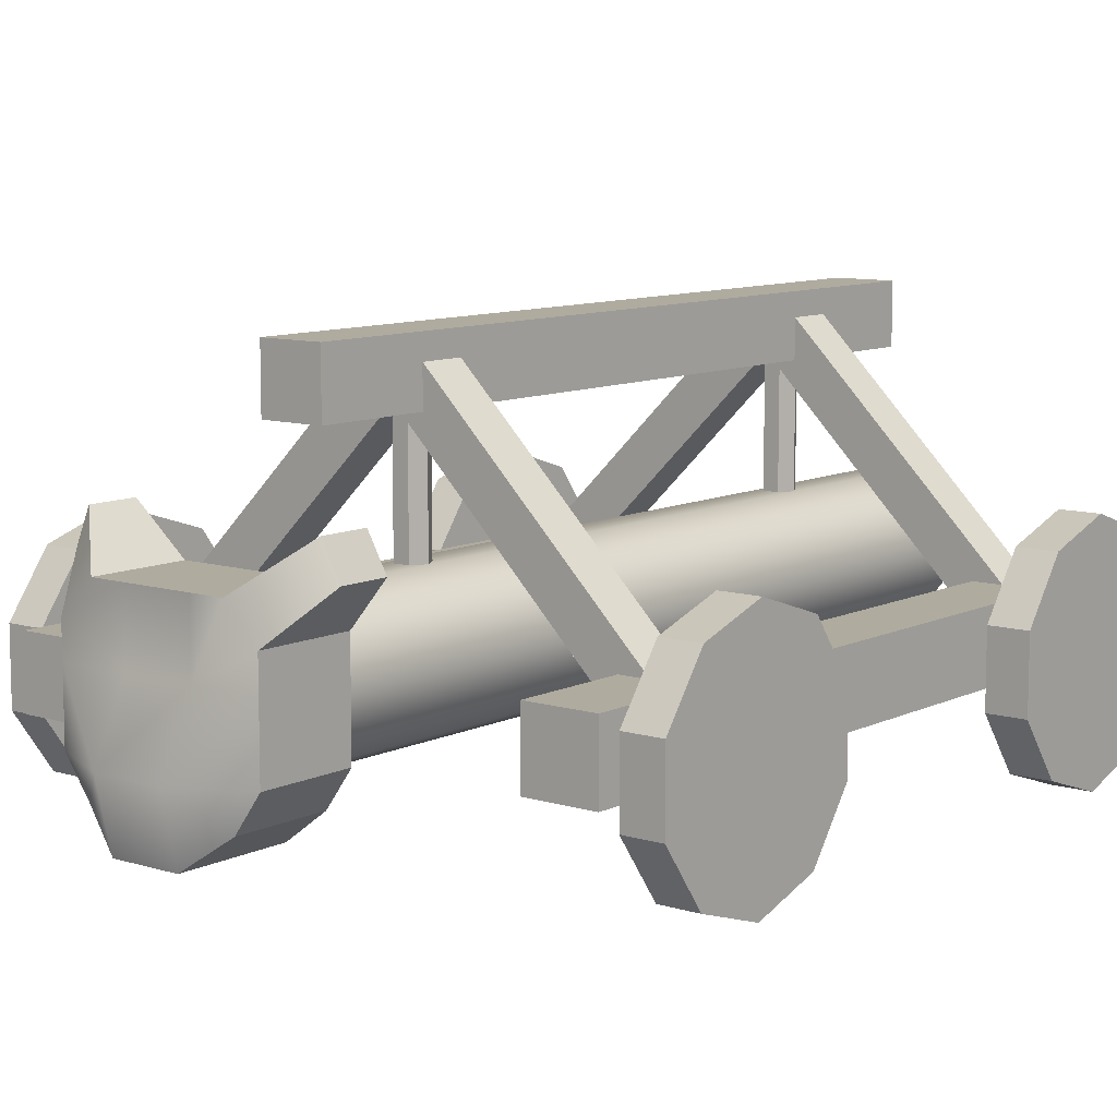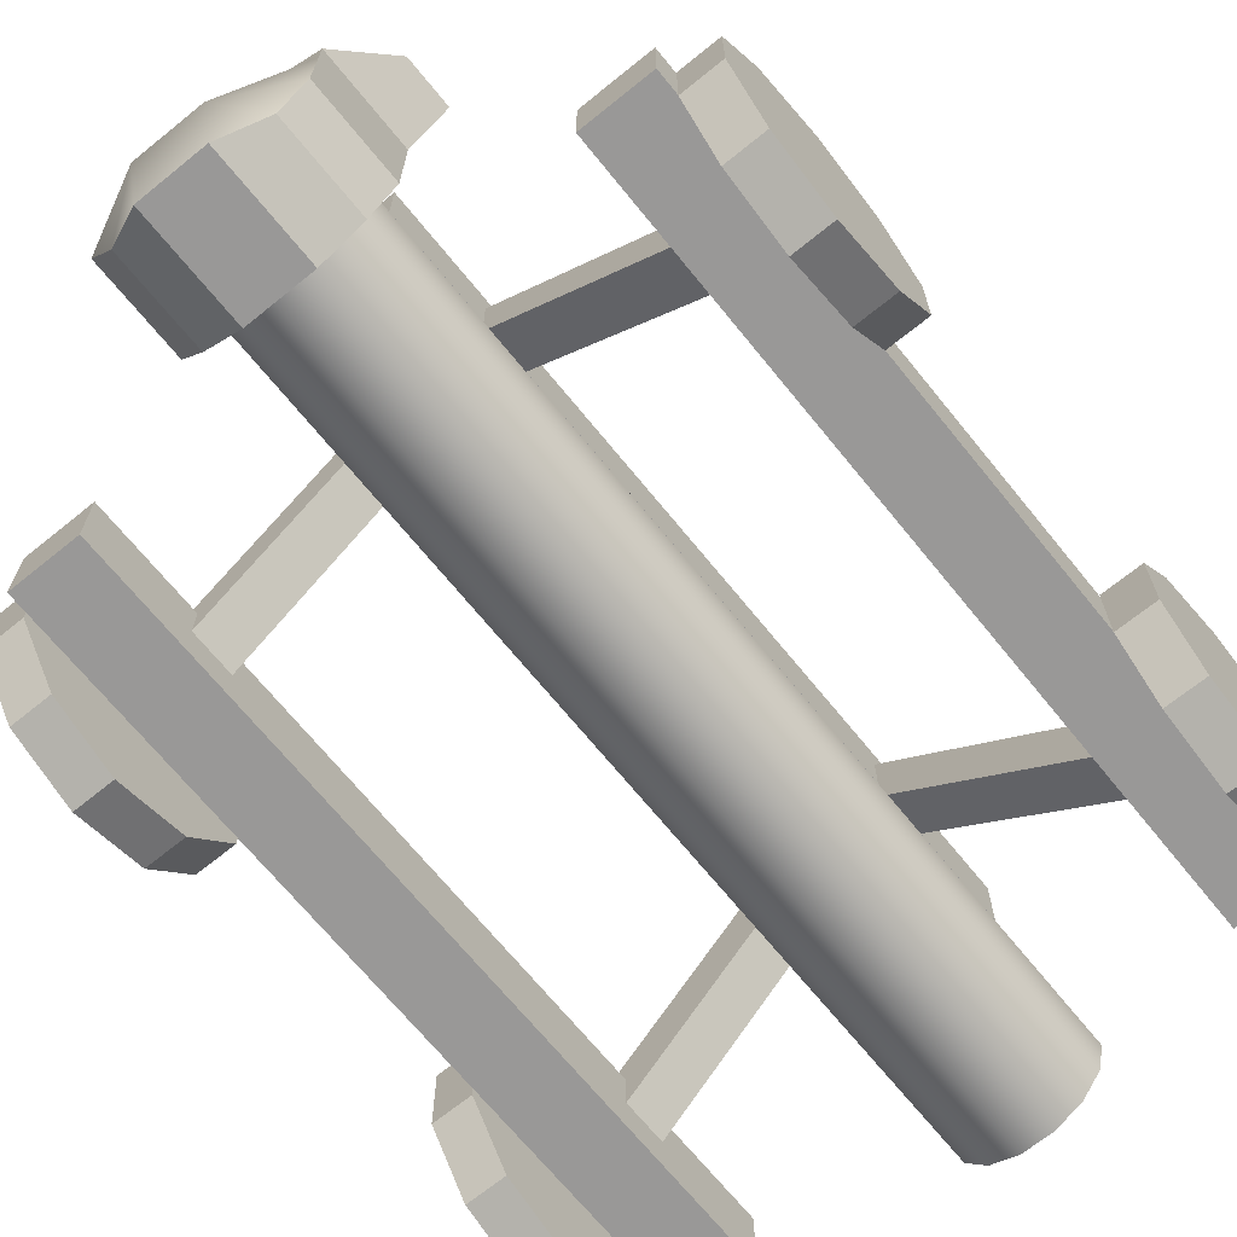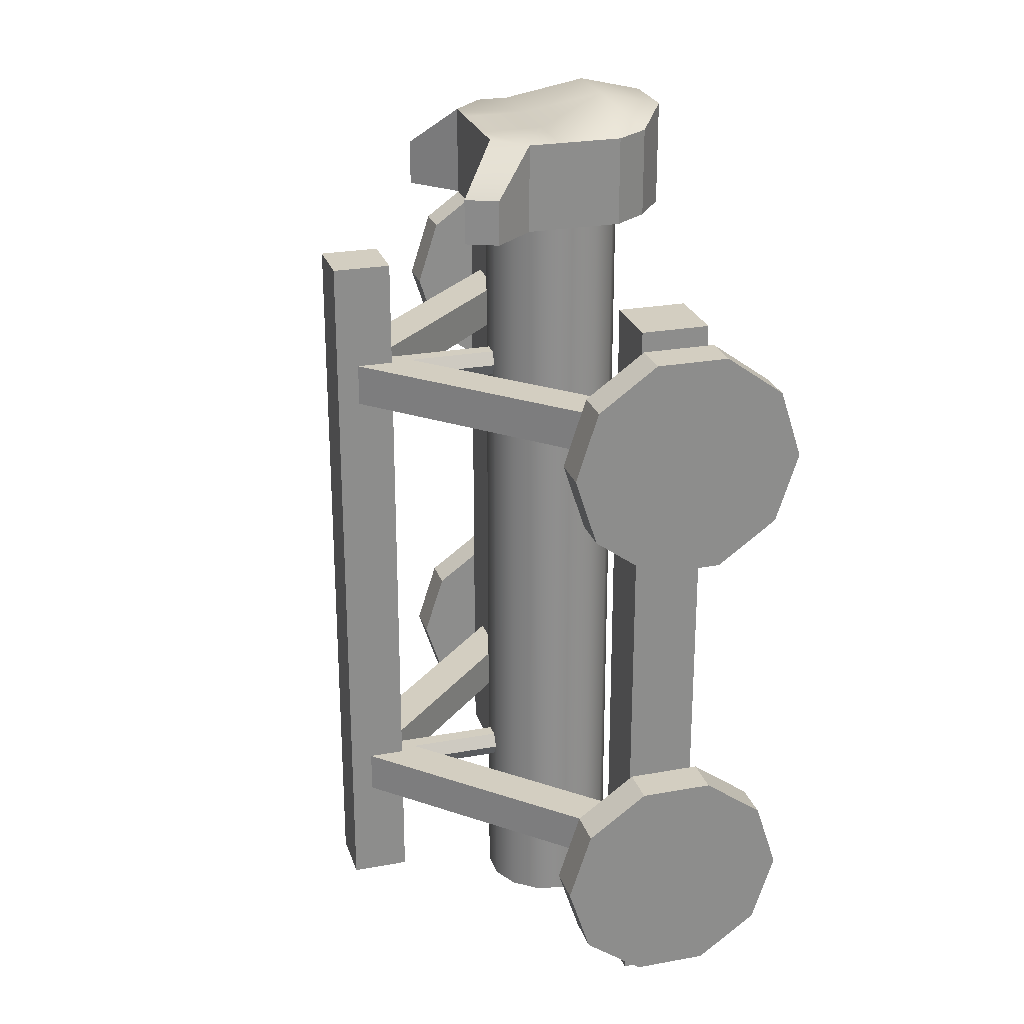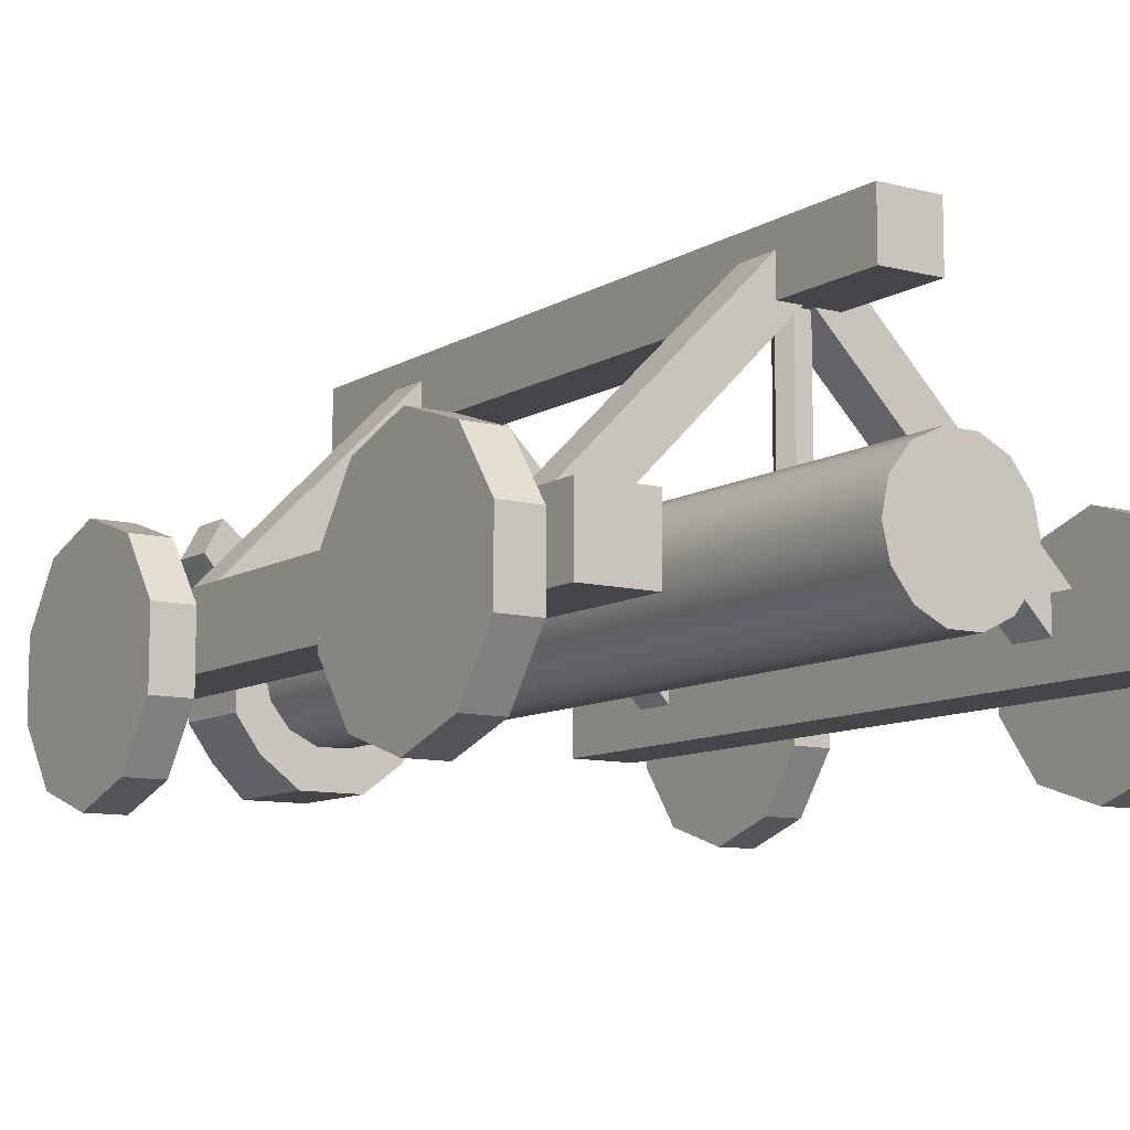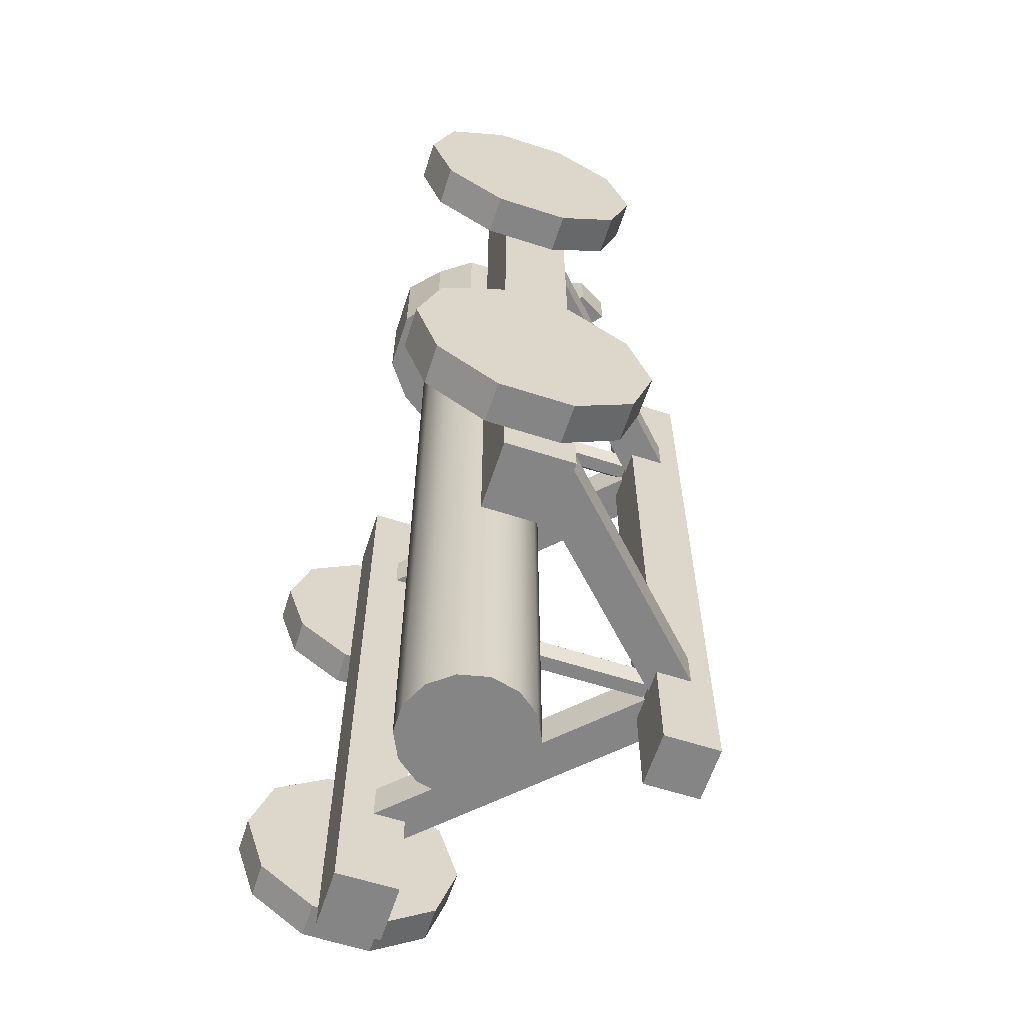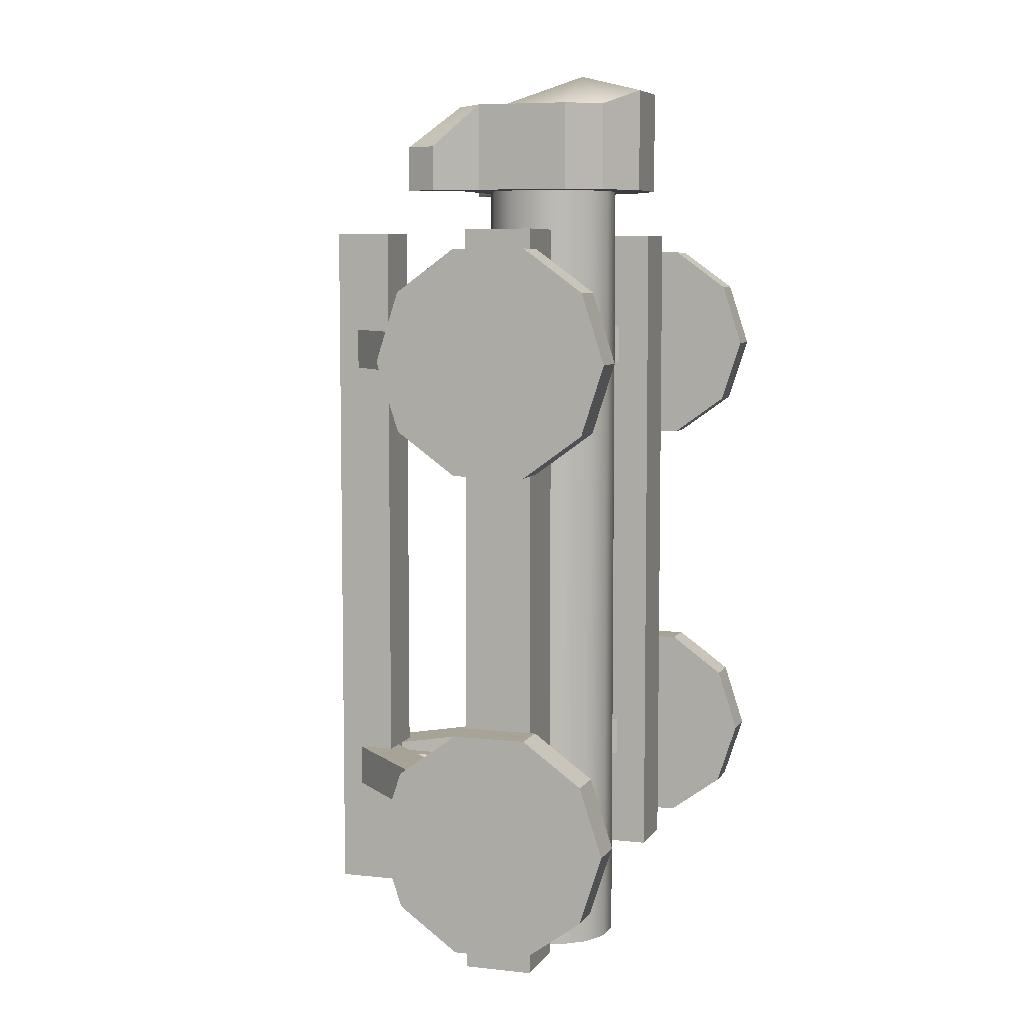
<metadata>
{"format":"obj","ext":"obj","renderer":"f3d","projection":"perspective","resolution":1024,"background":"white","views":[{"elev":9.6,"azim":38.7,"up":"+Y"},{"elev":-68.7,"azim":39.0,"up":"+Y"},{"elev":25.3,"azim":-106.4,"up":"+Z"},{"elev":-9.8,"azim":146.1,"up":"+Y"},{"elev":-61.8,"azim":71.9,"up":"+Z"},{"elev":6.7,"azim":-71.7,"up":"+Z"}]}
</metadata>
<code>
g default
v -0.1857 0.2158 1.318
v -0.08333 0.1393 1.36
v 0.08333 0.1393 1.36
v 0.1857 0.2158 1.318
v -0.25 0.3059 1.318
v -0.08333 0.3059 1.4
v 0.08333 0.3059 1.4
v 0.25 0.3059 1.318
v -0.25 0.4726 1.318
v -0.08333 0.4726 1.318
v 0.08333 0.4726 1.318
v 0.25 0.4726 1.318
v -0.08333 0.6393 1.318
v 0.08333 0.6393 1.318
v -0.08333 0.6393 1.085
v 0.08333 0.6393 1.085
v -0.25 0.4726 1.085
v -0.08333 0.4726 1.085
v 0.08333 0.4726 1.085
v 0.25 0.4726 1.085
v -0.25 0.3059 1.085
v -0.08333 0.3059 1.085
v 0.08333 0.3059 1.085
v 0.25 0.3059 1.085
v -0.1857 0.2158 1.085
v -0.08333 0.1393 1.085
v 0.08333 0.1393 1.085
v 0.1857 0.2158 1.085
v -0.25 0.5559 1.318
v -0.1667 0.6393 1.318
v 0.1667 0.6393 1.318
v 0.25 0.5559 1.318
v -0.25 0.5559 1.085
v -0.1667 0.6393 1.085
v 0.25 0.5559 1.085
v 0.1667 0.6393 1.085
v -0.2966 0.7455 1.201
v -0.3324 0.6621 1.201
v -0.2966 0.7455 1.082
v -0.3324 0.6621 1.082
v 0.3379 0.6621 1.201
v 0.2912 0.7455 1.201
v 0.3379 0.6621 1.082
v 0.2912 0.7455 1.082
v 0.7205 0.2755 0.9674
v 0.5459 0.2755 0.9674
v 0.7205 0.4502 0.9674
v 0.5459 0.4502 0.9674
v 0.7205 0.4502 -0.9674
v 0.5459 0.4502 -0.9674
v 0.7205 0.2755 -0.9674
v 0.5459 0.2755 -0.9674
v 0.7263 0.5617 -0.7867
v 0.7263 0.4117 -0.8957
v 0.7263 0.2263 -0.8957
v 0.7263 0.07625 -0.7867
v 0.7263 0.01896 -0.6104
v 0.7263 0.07625 -0.4341
v 0.7263 0.2263 -0.3251
v 0.7263 0.4117 -0.3251
v 0.7263 0.5617 -0.4341
v 0.7263 0.619 -0.6104
v 0.8263 0.5617 -0.7867
v 0.8263 0.4117 -0.8957
v 0.8263 0.2263 -0.8957
v 0.8263 0.07625 -0.7867
v 0.8263 0.01896 -0.6104
v 0.8263 0.07625 -0.4341
v 0.8263 0.2263 -0.3251
v 0.8263 0.4117 -0.3251
v 0.8263 0.5617 -0.4341
v 0.8263 0.619 -0.6104
v 0.7263 0.319 -0.6104
v 0.8263 0.319 -0.6104
v 0.7005 0.3699 0.6871
v 0.6218 0.2912 0.6871
v 0.05427 1.016 0.6871
v -0.02444 0.9374 0.6871
v 0.05427 1.016 0.5758
v -0.02444 0.9374 0.5758
v 0.7005 0.3699 0.5758
v 0.6218 0.2912 0.5758
v -0.7005 0.3699 -0.5665
v -0.6218 0.2912 -0.5665
v -0.05427 1.016 -0.5665
v 0.02444 0.9374 -0.5665
v -0.05427 1.016 -0.6778
v 0.02444 0.9374 -0.6778
v -0.7005 0.3699 -0.6778
v -0.6218 0.2912 -0.6778
v -0.7005 0.3699 0.6871
v -0.6218 0.2912 0.6871
v -0.05427 1.016 0.6871
v 0.02444 0.9374 0.6871
v -0.05427 1.016 0.5758
v 0.02444 0.9374 0.5758
v -0.7005 0.3699 0.5758
v -0.6218 0.2912 0.5758
v -0.07675 0.8985 0.9674
v 0.07675 0.8985 0.9674
v -0.07675 1.052 0.9674
v 0.07675 1.052 0.9674
v -0.07675 1.052 -0.9674
v 0.07675 1.052 -0.9674
v -0.07675 0.8985 -0.9674
v 0.07675 0.8985 -0.9674
v -0.7626 0.5617 0.455
v -0.7626 0.4117 0.3461
v -0.7626 0.2263 0.3461
v -0.7626 0.07625 0.455
v -0.7626 0.01896 0.6314
v -0.7626 0.07625 0.8077
v -0.7626 0.2263 0.9167
v -0.7626 0.4117 0.9167
v -0.7626 0.5617 0.8077
v -0.7626 0.619 0.6314
v -0.8626 0.5617 0.455
v -0.8626 0.4117 0.3461
v -0.8626 0.2263 0.3461
v -0.8626 0.07625 0.455
v -0.8626 0.01896 0.6314
v -0.8626 0.07625 0.8077
v -0.8626 0.2263 0.9167
v -0.8626 0.4117 0.9167
v -0.8626 0.5617 0.8077
v -0.8626 0.619 0.6314
v -0.7626 0.319 0.6314
v -0.8626 0.319 0.6314
v 0.7005 0.3699 -0.5665
v 0.6218 0.2912 -0.5665
v 0.05427 1.016 -0.5665
v -0.02444 0.9374 -0.5665
v 0.05427 1.016 -0.6778
v -0.02444 0.9374 -0.6778
v 0.7005 0.3699 -0.6778
v 0.6218 0.2912 -0.6778
v -0.7589 0.2416 0.9674
v -0.5843 0.2416 0.9674
v -0.7589 0.4163 0.9674
v -0.5843 0.4163 0.9674
v -0.7589 0.4163 -0.9674
v -0.5843 0.4163 -0.9674
v -0.7589 0.2416 -0.9674
v -0.5843 0.2416 -0.9674
v 0.02 0.4593 0.5977
v -0.02 0.4593 0.5977
v -0.04 0.4593 0.6323
v -0.02 0.4593 0.667
v 0.02 0.4593 0.667
v 0.04 0.4593 0.6323
v 0.02 0.9093 0.5977
v -0.02 0.9093 0.5977
v -0.04 0.9093 0.6323
v -0.02 0.9093 0.667
v 0.02 0.9093 0.667
v 0.04 0.9093 0.6323
v 0 0.4593 0.6323
v 0 0.9093 0.6323
v 0.7263 0.5617 0.455
v 0.7263 0.4117 0.3461
v 0.7263 0.2263 0.3461
v 0.7263 0.07625 0.455
v 0.7263 0.01896 0.6314
v 0.7263 0.07625 0.8077
v 0.7263 0.2263 0.9167
v 0.7263 0.4117 0.9167
v 0.7263 0.5617 0.8077
v 0.7263 0.619 0.6314
v 0.8263 0.5617 0.455
v 0.8263 0.4117 0.3461
v 0.8263 0.2263 0.3461
v 0.8263 0.07625 0.455
v 0.8263 0.01896 0.6314
v 0.8263 0.07625 0.8077
v 0.8263 0.2263 0.9167
v 0.8263 0.4117 0.9167
v 0.8263 0.5617 0.8077
v 0.8263 0.619 0.6314
v 0.7263 0.319 0.6314
v 0.8263 0.319 0.6314
v -0.7626 0.5617 -0.7867
v -0.7626 0.4117 -0.8957
v -0.7626 0.2263 -0.8957
v -0.7626 0.07625 -0.7867
v -0.7626 0.01896 -0.6104
v -0.7626 0.07625 -0.4341
v -0.7626 0.2263 -0.3251
v -0.7626 0.4117 -0.3251
v -0.7626 0.5617 -0.4341
v -0.7626 0.619 -0.6104
v -0.8626 0.5617 -0.7867
v -0.8626 0.4117 -0.8957
v -0.8626 0.2263 -0.8957
v -0.8626 0.07625 -0.7867
v -0.8626 0.01896 -0.6104
v -0.8626 0.07625 -0.4341
v -0.8626 0.2263 -0.3251
v -0.8626 0.4117 -0.3251
v -0.8626 0.5617 -0.4341
v -0.8626 0.619 -0.6104
v -0.7626 0.319 -0.6104
v -0.8626 0.319 -0.6104
v 0.02 0.4524 -0.6596
v -0.02 0.4524 -0.6596
v -0.04 0.4524 -0.625
v -0.02 0.4524 -0.5903
v 0.02 0.4524 -0.5903
v 0.04 0.4524 -0.625
v 0.02 0.9024 -0.6596
v -0.02 0.9024 -0.6596
v -0.04 0.9024 -0.625
v -0.02 0.9024 -0.5903
v 0.02 0.9024 -0.5903
v 0.04 0.9024 -0.625
v 0 0.4524 -0.625
v 0 0.9024 -0.625
v 0.1622 0.4958 -1.088
v 0.1122 0.5584 -1.088
v 0.04005 0.5932 -1.088
v -0.04005 0.5932 -1.088
v -0.1122 0.5584 -1.088
v -0.1622 0.4958 -1.088
v -0.18 0.4177 -1.088
v -0.1622 0.3396 -1.088
v -0.1122 0.277 -1.088
v -0.04005 0.2422 -1.088
v 0.04005 0.2422 -1.088
v 0.1122 0.277 -1.088
v 0.1622 0.3396 -1.088
v 0.18 0.4177 -1.088
v 0.1622 0.4958 1.088
v 0.1122 0.5584 1.088
v 0.04005 0.5932 1.088
v -0.04005 0.5932 1.088
v -0.1122 0.5584 1.088
v -0.1622 0.4958 1.088
v -0.18 0.4177 1.088
v -0.1622 0.3396 1.088
v -0.1122 0.277 1.088
v -0.04005 0.2422 1.088
v 0.04005 0.2422 1.088
v 0.1122 0.277 1.088
v 0.1622 0.3396 1.088
v 0.18 0.4177 1.088
v 0 0.4177 -1.088
g pCube12
f 1 2 6
f 2 3 7 6
f 7 4 8
f 5 6 9
f 6 7 11 10
f 7 12 11
f 29 10 13 30
f 10 11 14 13
f 11 12 32
f 15 16 19 18
f 16 36 35 19
f 17 18 22 21
f 19 20 24 23
f 21 22 26 25
f 22 23 27 26
f 23 24 28 27
f 33 18 17
f 29 30 37 38
f 34 33 40 39
f 31 32 41 42
f 35 36 44 43
f 2 1 25 26
f 1 5 21 25
f 5 9 17 21
f 9 29 33 17
f 29 38 40 33
f 38 37 39 40
f 37 30 34 39
f 30 13 15 34
f 13 14 16 15
f 14 31 36 16
f 31 42 44 36
f 42 41 43 44
f 41 32 35 43
f 32 12 20 35
f 12 8 24 20
f 8 4 28 24
f 4 3 27 28
f 3 2 26 27
f 7 8 12
f 9 6 10
f 3 4 7
f 1 6 5
f 11 32 31 14
f 9 10 29
f 19 35 20
f 33 34 15 18
f 45 47 48 46
f 47 49 50 48
f 49 51 52 50
f 51 45 46 52
f 46 48 50 52
f 51 49 47 45
f 53 63 64 54
f 54 64 65 55
f 55 65 66 56
f 56 66 67 57
f 57 67 68 58
f 58 68 69 59
f 59 69 70 60
f 60 70 71 61
f 61 71 72 62
f 62 72 63 53
f 54 73 53
f 55 73 54
f 56 73 55
f 57 73 56
f 58 73 57
f 59 73 58
f 60 73 59
f 61 73 60
f 62 73 61
f 53 73 62
f 63 74 64
f 64 74 65
f 65 74 66
f 66 74 67
f 67 74 68
f 68 74 69
f 69 74 70
f 70 74 71
f 71 74 72
f 72 74 63
f 75 77 78 76
f 79 81 82 80
f 76 78 80 82
f 81 79 77 75
f 83 84 86 85
f 87 88 90 89
f 84 90 88 86
f 89 83 85 87
f 91 92 94 93
f 95 96 98 97
f 92 98 96 94
f 97 91 93 95
f 99 100 102 101
f 101 102 104 103
f 103 104 106 105
f 105 106 100 99
f 100 106 104 102
f 105 99 101 103
f 107 108 118 117
f 108 109 119 118
f 109 110 120 119
f 110 111 121 120
f 111 112 122 121
f 112 113 123 122
f 113 114 124 123
f 114 115 125 124
f 115 116 126 125
f 116 107 117 126
f 108 107 127
f 109 108 127
f 110 109 127
f 111 110 127
f 112 111 127
f 113 112 127
f 114 113 127
f 115 114 127
f 116 115 127
f 107 116 127
f 117 118 128
f 118 119 128
f 119 120 128
f 120 121 128
f 121 122 128
f 122 123 128
f 123 124 128
f 124 125 128
f 125 126 128
f 126 117 128
f 129 131 132 130
f 133 135 136 134
f 130 132 134 136
f 135 133 131 129
f 137 138 140 139
f 139 140 142 141
f 141 142 144 143
f 143 144 138 137
f 138 144 142 140
f 143 137 139 141
f 145 146 152 151
f 146 147 153 152
f 147 148 154 153
f 148 149 155 154
f 149 150 156 155
f 150 145 151 156
f 146 145 157
f 147 146 157
f 148 147 157
f 149 148 157
f 150 149 157
f 145 150 157
f 151 152 158
f 152 153 158
f 153 154 158
f 154 155 158
f 155 156 158
f 156 151 158
f 159 169 170 160
f 160 170 171 161
f 161 171 172 162
f 162 172 173 163
f 163 173 174 164
f 164 174 175 165
f 165 175 176 166
f 166 176 177 167
f 167 177 178 168
f 168 178 169 159
f 160 179 159
f 161 179 160
f 162 179 161
f 163 179 162
f 164 179 163
f 165 179 164
f 166 179 165
f 167 179 166
f 168 179 167
f 159 179 168
f 169 180 170
f 170 180 171
f 171 180 172
f 172 180 173
f 173 180 174
f 174 180 175
f 175 180 176
f 176 180 177
f 177 180 178
f 178 180 169
f 181 182 192 191
f 182 183 193 192
f 183 184 194 193
f 184 185 195 194
f 185 186 196 195
f 186 187 197 196
f 187 188 198 197
f 188 189 199 198
f 189 190 200 199
f 190 181 191 200
f 182 181 201
f 183 182 201
f 184 183 201
f 185 184 201
f 186 185 201
f 187 186 201
f 188 187 201
f 189 188 201
f 190 189 201
f 181 190 201
f 191 192 202
f 192 193 202
f 193 194 202
f 194 195 202
f 195 196 202
f 196 197 202
f 197 198 202
f 198 199 202
f 199 200 202
f 200 191 202
f 203 204 210 209
f 204 205 211 210
f 205 206 212 211
f 206 207 213 212
f 207 208 214 213
f 208 203 209 214
f 204 203 215
f 205 204 215
f 206 205 215
f 207 206 215
f 208 207 215
f 203 208 215
f 209 210 216
f 210 211 216
f 211 212 216
f 212 213 216
f 213 214 216
f 214 209 216
f 217 218 232 231
f 218 219 233 232
f 219 220 234 233
f 220 221 235 234
f 221 222 236 235
f 222 223 237 236
f 223 224 238 237
f 224 225 239 238
f 225 226 240 239
f 226 227 241 240
f 227 228 242 241
f 228 229 243 242
f 229 230 244 243
f 230 217 231 244
f 218 217 245
f 219 218 245
f 220 219 245
f 221 220 245
f 222 221 245
f 223 222 245
f 224 223 245
f 225 224 245
f 226 225 245
f 227 226 245
f 228 227 245
f 229 228 245
f 230 229 245
f 217 230 245

</code>
